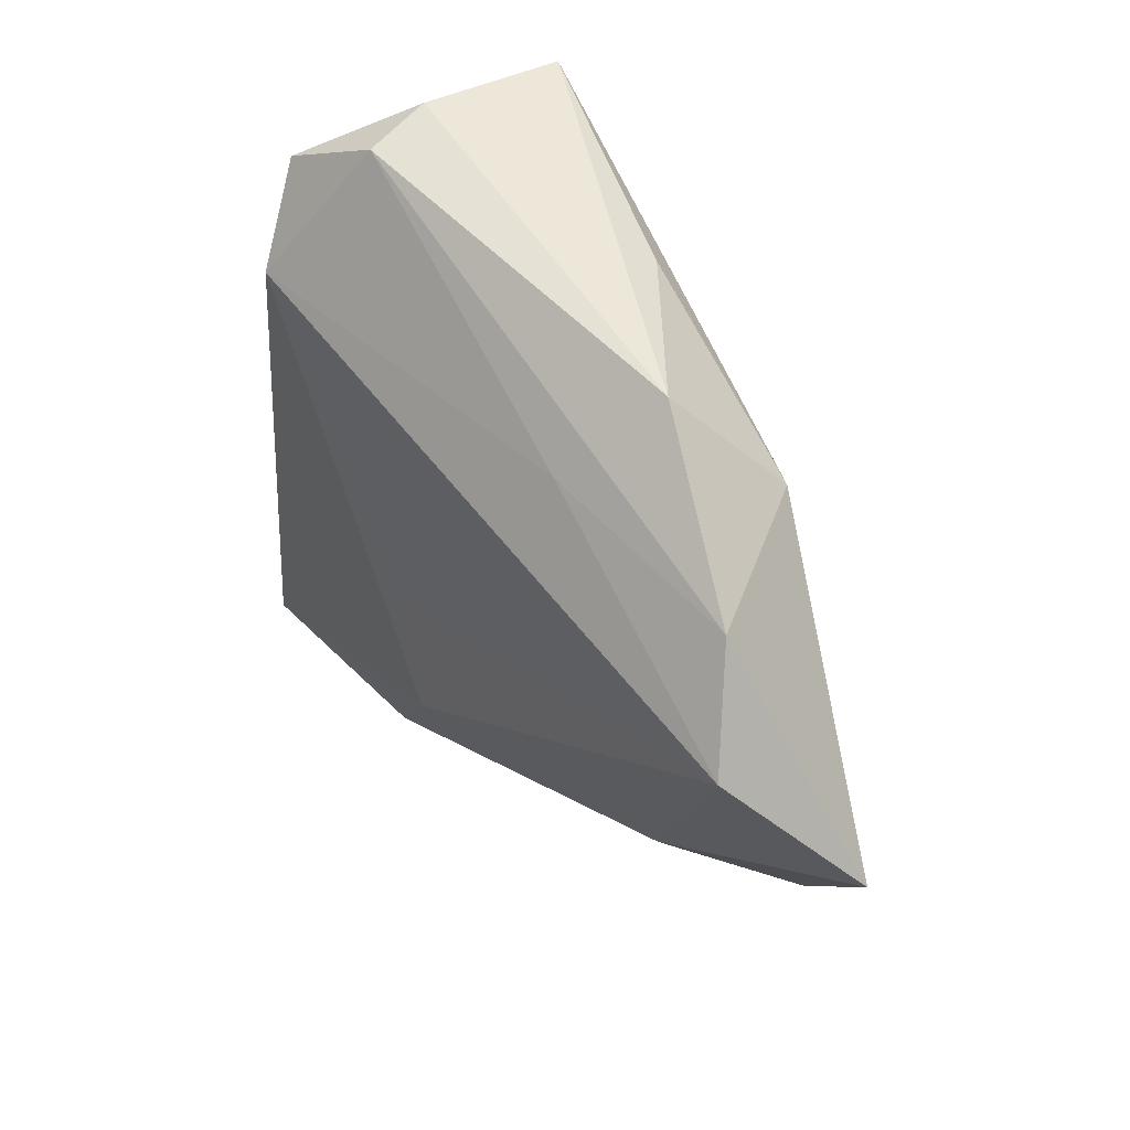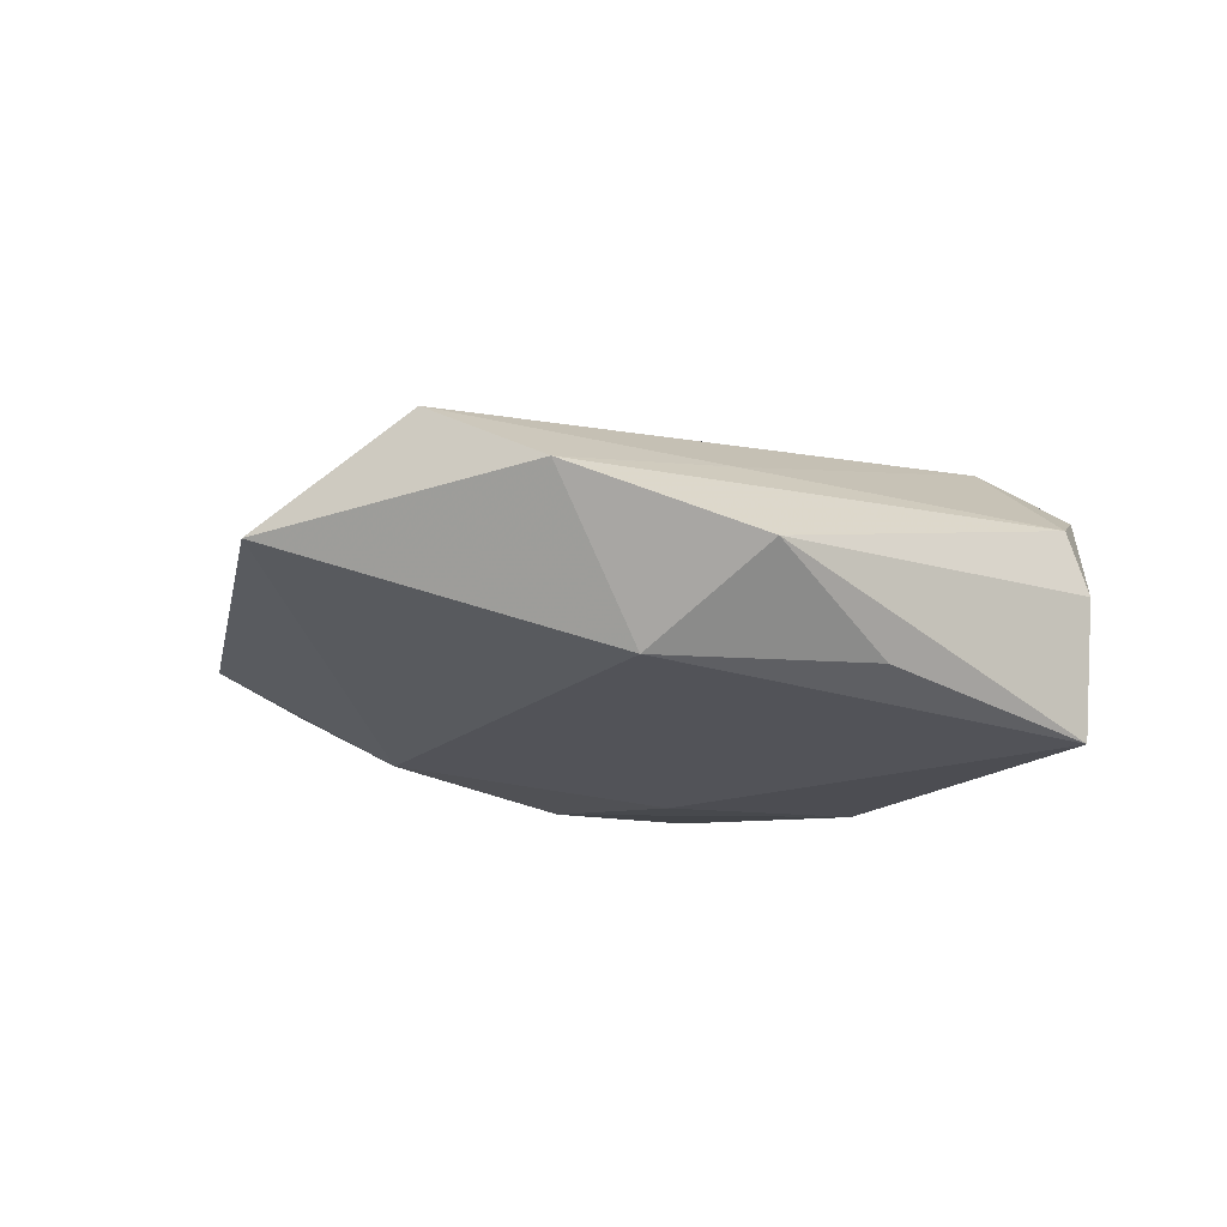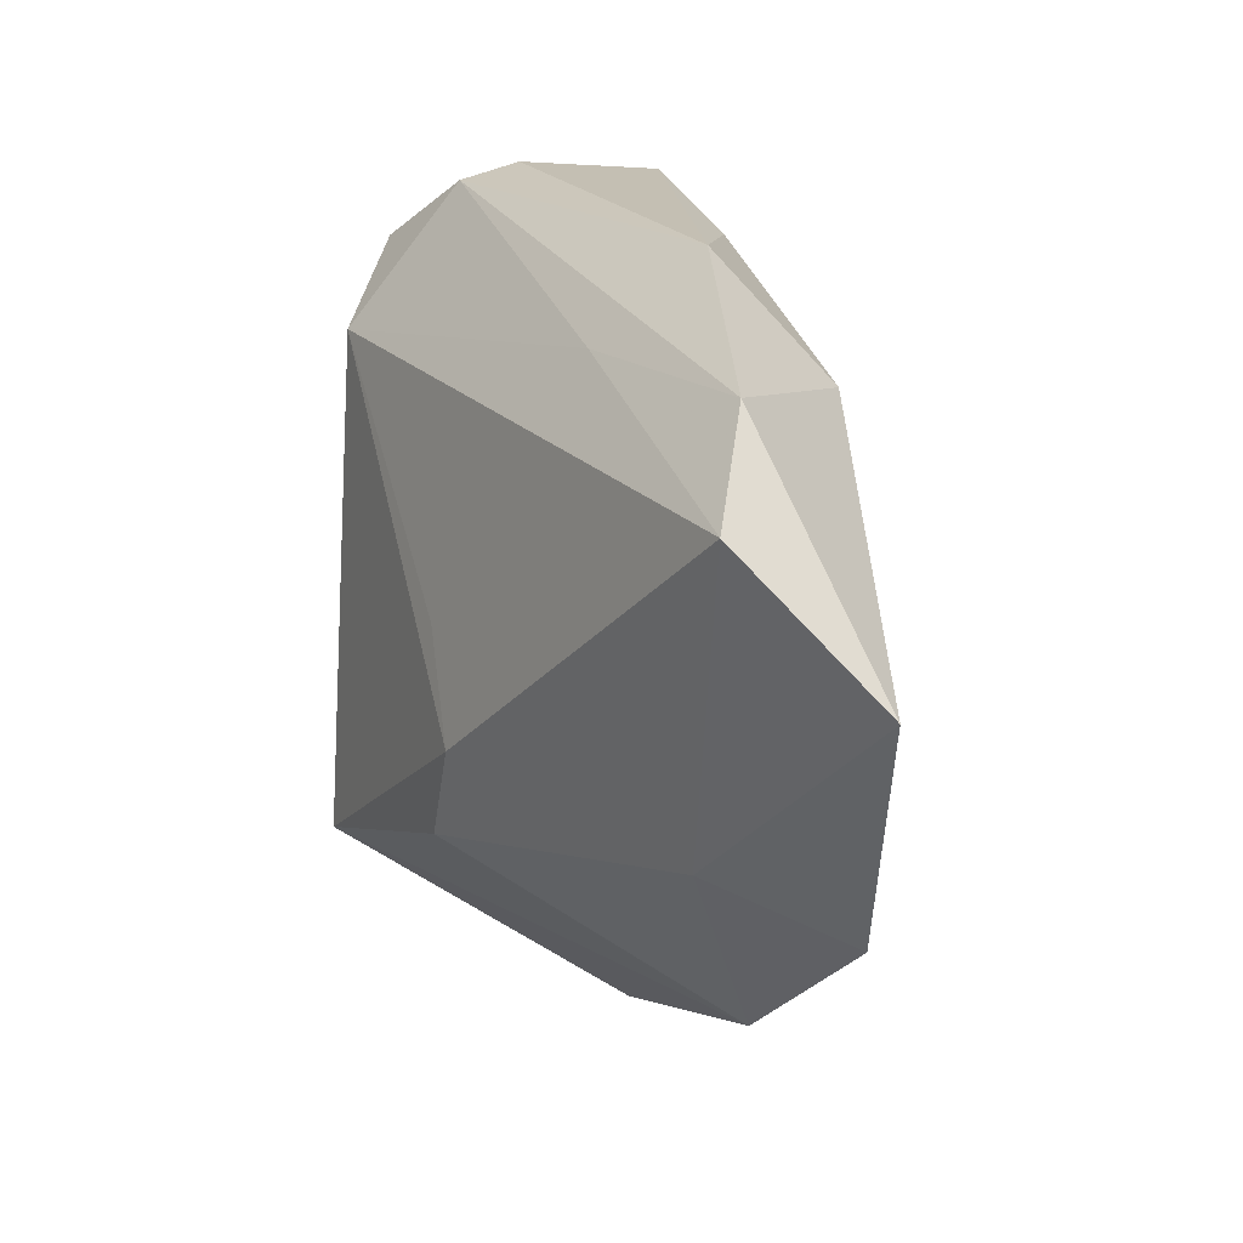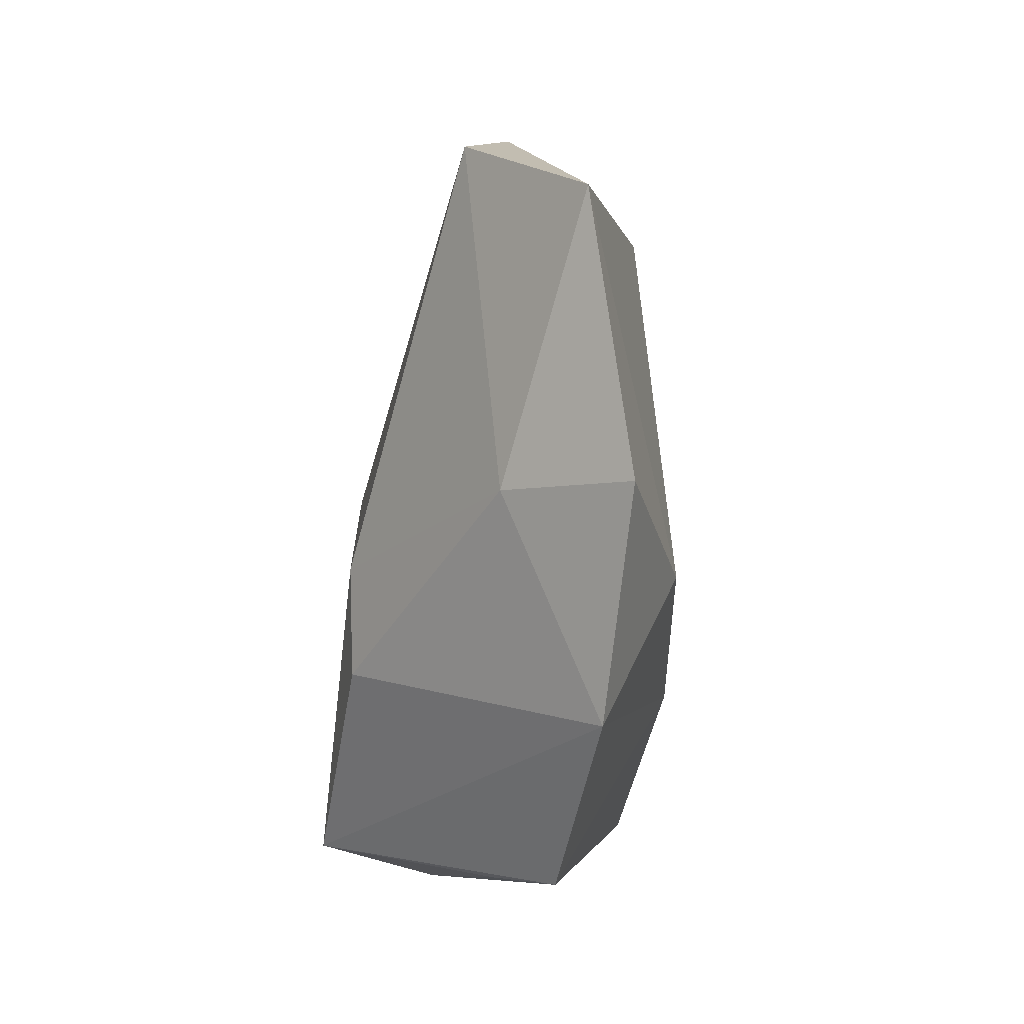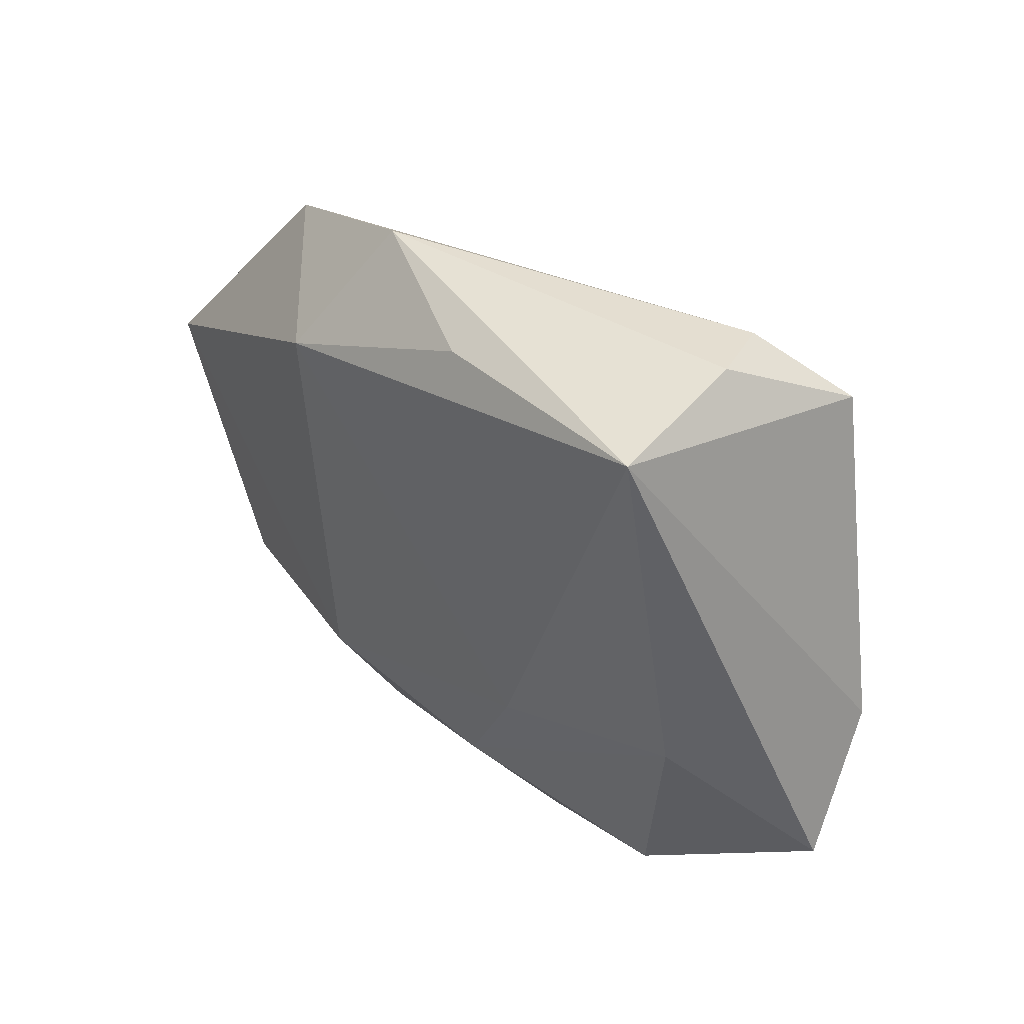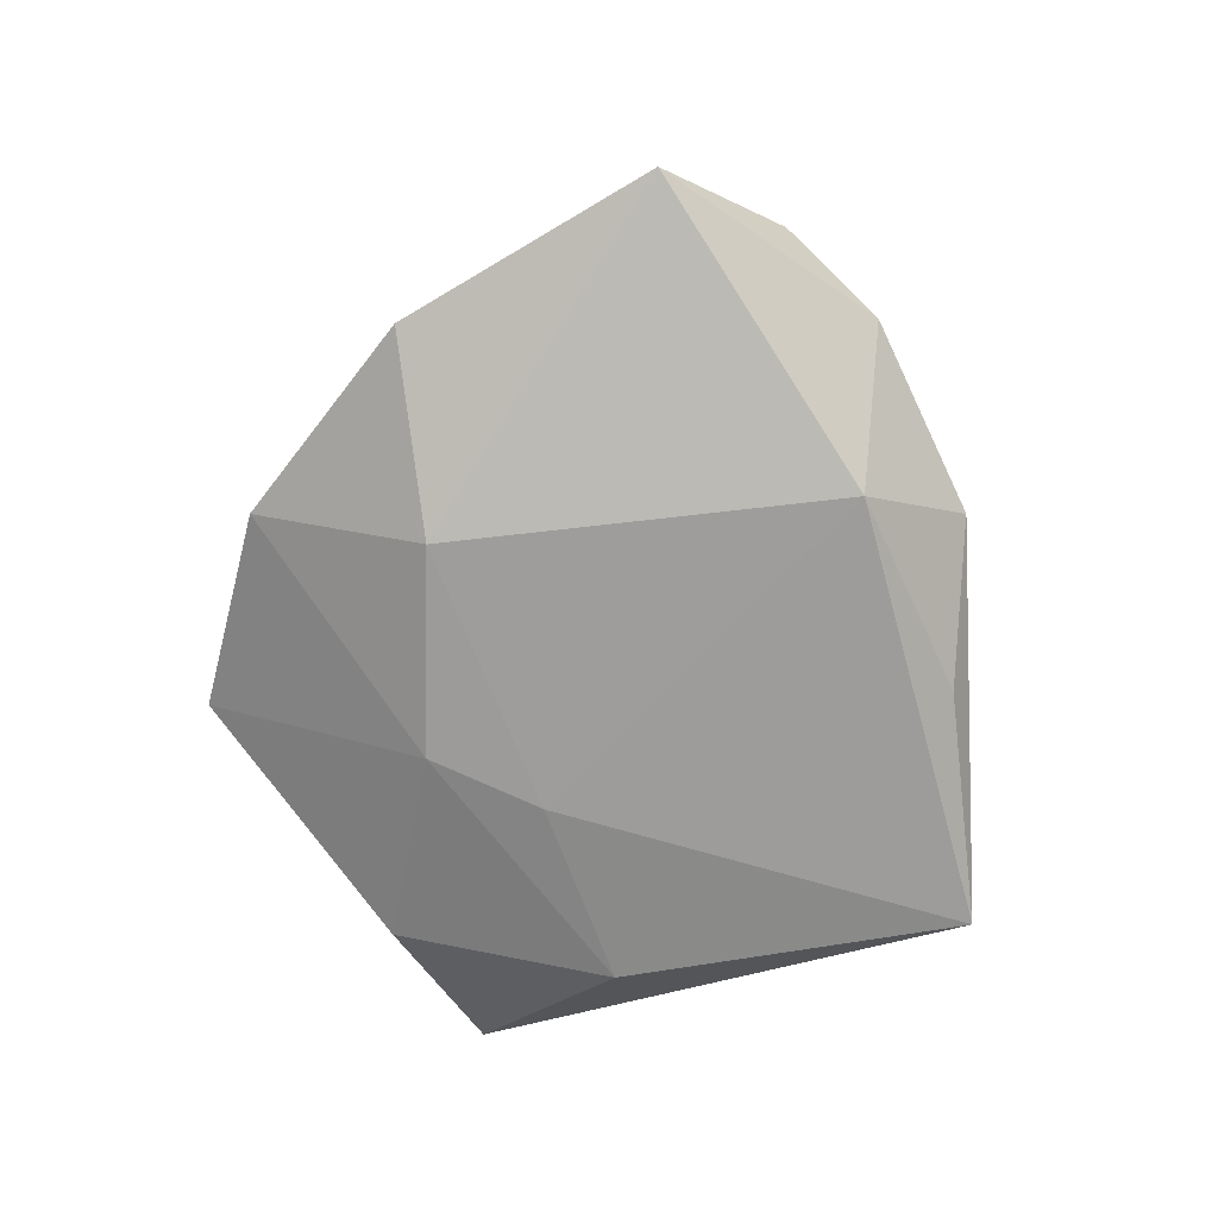
<metadata>
{"format":"obj","ext":"obj","renderer":"f3d","projection":"perspective","resolution":1024,"background":"white","views":[{"elev":48.9,"azim":57.5,"up":"+Y"},{"elev":-14.1,"azim":135.0,"up":"+Z"},{"elev":11.9,"azim":65.8,"up":"+Y"},{"elev":-40.1,"azim":83.4,"up":"+Y"},{"elev":49.7,"azim":-141.4,"up":"+Y"},{"elev":-63.0,"azim":85.7,"up":"+Z"}]}
</metadata>
<code>
v 0.0578 -0.0006528 -0.001004
v -0.02841 0.001605 -0.01774
v -0.02638 -0.03115 0.006647
v 0.001953 -0.001369 0.0185
v 0.02811 0.02273 -0.01114
v 0.04174 -0.02577 -0.007444
v -0.02526 -0.02866 0.01988
v 0.02228 0.03535 -0.0007977
v -0.002083 -0.02015 -0.01796
v 0.01788 0.02611 0.008964
v 0.007865 -0.0126 0.01939
v -0.04335 -0.0124 -0.009506
v 0.005973 0.03503 -0.01048
v 0.04126 0.02415 0.005279
v 0.01952 -0.04005 -0.007082
v -0.02042 0.04108 -5.491e-05
v -0.01996 0.04008 -0.01561
v -0.02392 0.02432 0.01761
v 0.001422 -0.02251 0.01834
v 0.04872 0.01395 0.0108
v 0.03192 -0.01985 0.004977
v 0.02135 -0.02125 -0.0153
v -0.02577 -0.02294 -0.01599
v -0.01879 0.03942 0.007129
v -0.004621 -0.04456 -0.005253
v -0.01141 -0.04 0.0008416
v -0.0288 0.0334 0.01113
v -0.007224 -0.007496 -0.01812
v -0.04116 0.0005403 0.0008773
f 7 18 29
f 25 23 9
f 1 14 20
f 20 21 1
f 2 9 23
f 1 21 6
f 5 14 1
f 18 24 27
f 29 18 27
f 27 17 29
f 8 24 14
f 14 5 8
f 12 2 23
f 12 7 29
f 12 3 7
f 12 23 25
f 25 3 12
f 29 17 12
f 17 2 12
f 25 7 26
f 26 3 25
f 7 3 26
f 18 7 11
f 21 20 11
f 14 24 10
f 10 20 14
f 10 24 18
f 18 20 10
f 28 2 17
f 9 2 28
f 17 5 28
f 25 9 15
f 15 6 21
f 15 7 25
f 1 6 22
f 22 5 1
f 22 15 9
f 6 15 22
f 9 28 22
f 22 28 5
f 17 27 16
f 16 27 24
f 16 8 17
f 24 8 16
f 13 5 17
f 17 8 13
f 13 8 5
f 4 20 18
f 18 11 4
f 4 11 20
f 19 11 7
f 21 11 19
f 7 15 19
f 19 15 21

</code>
